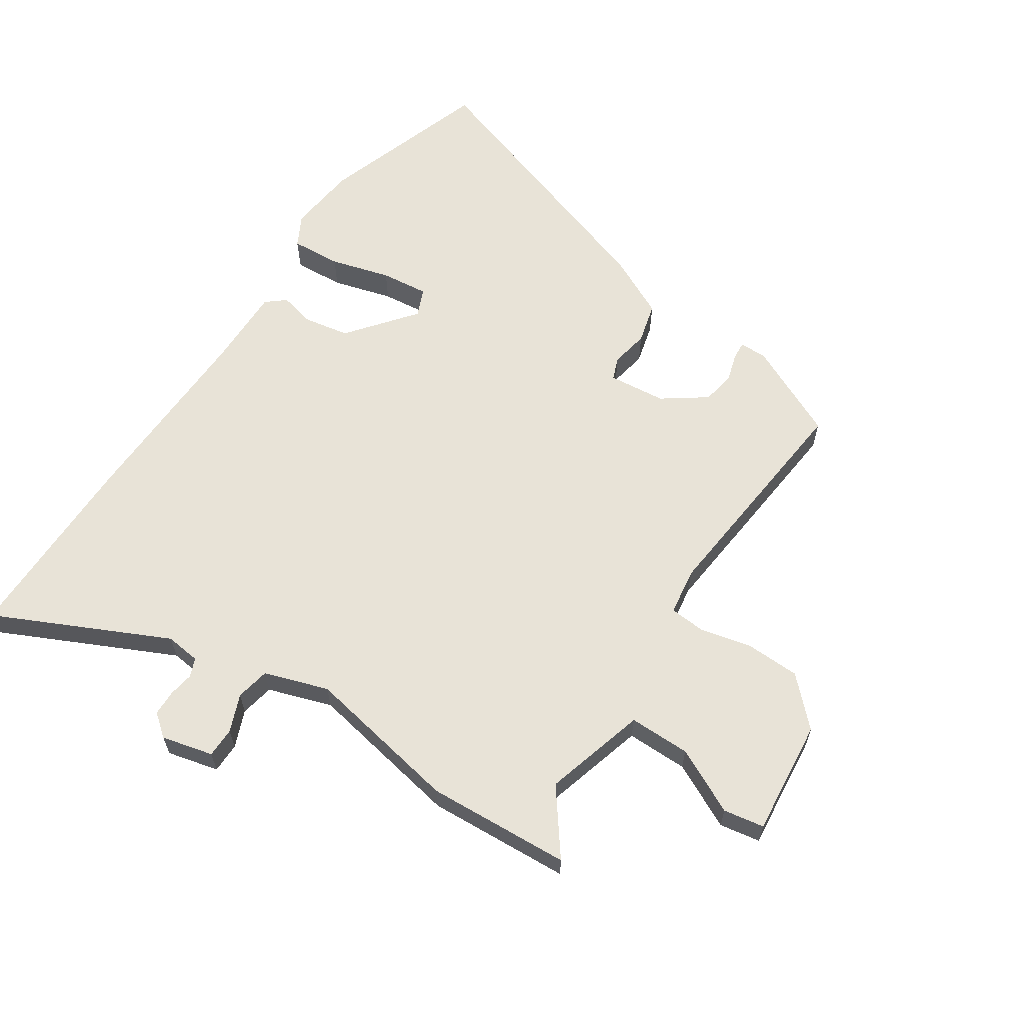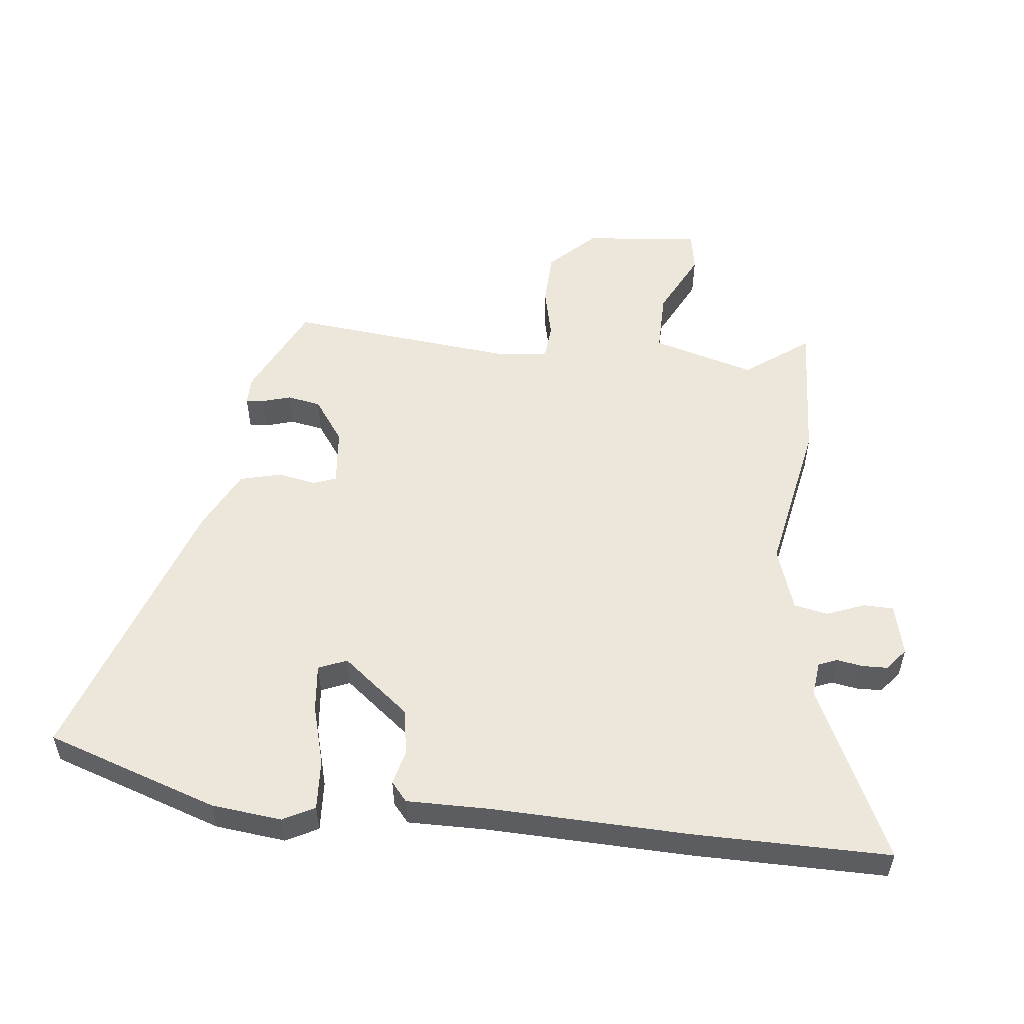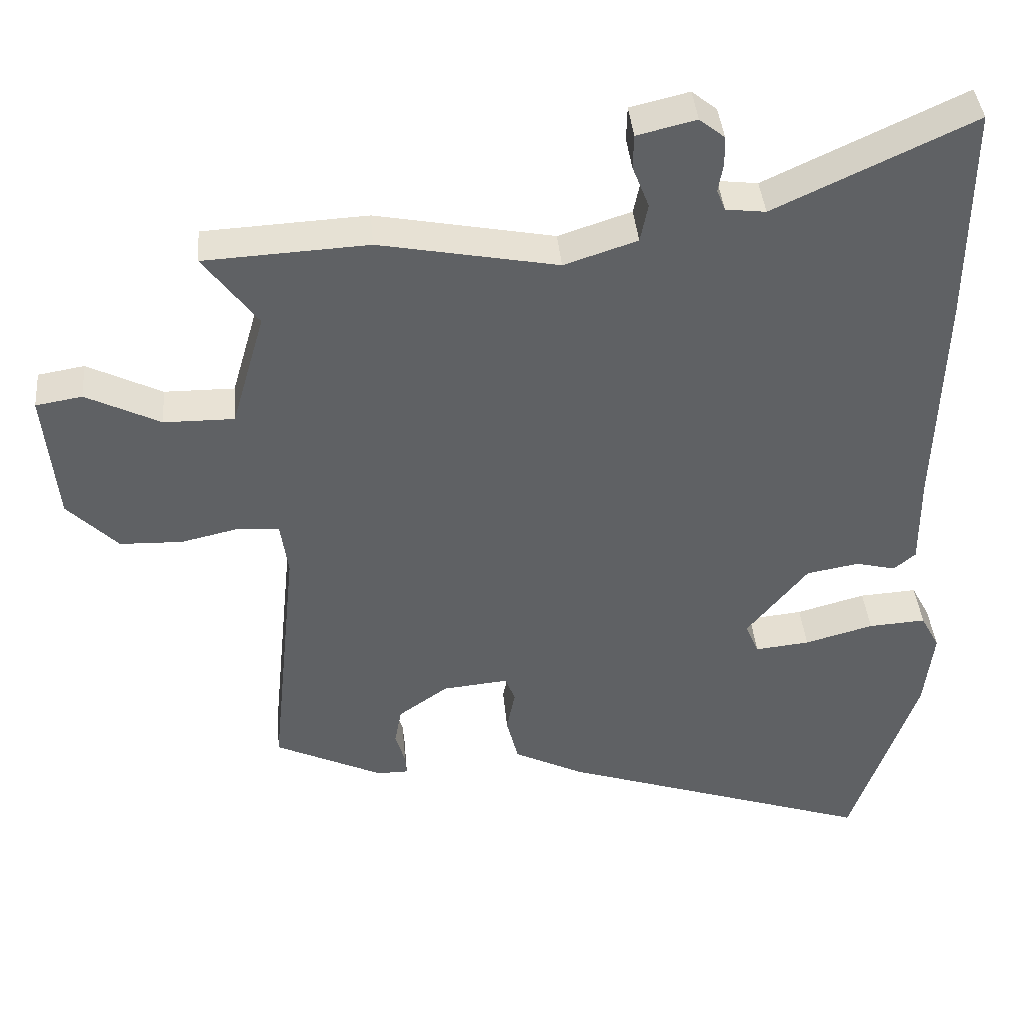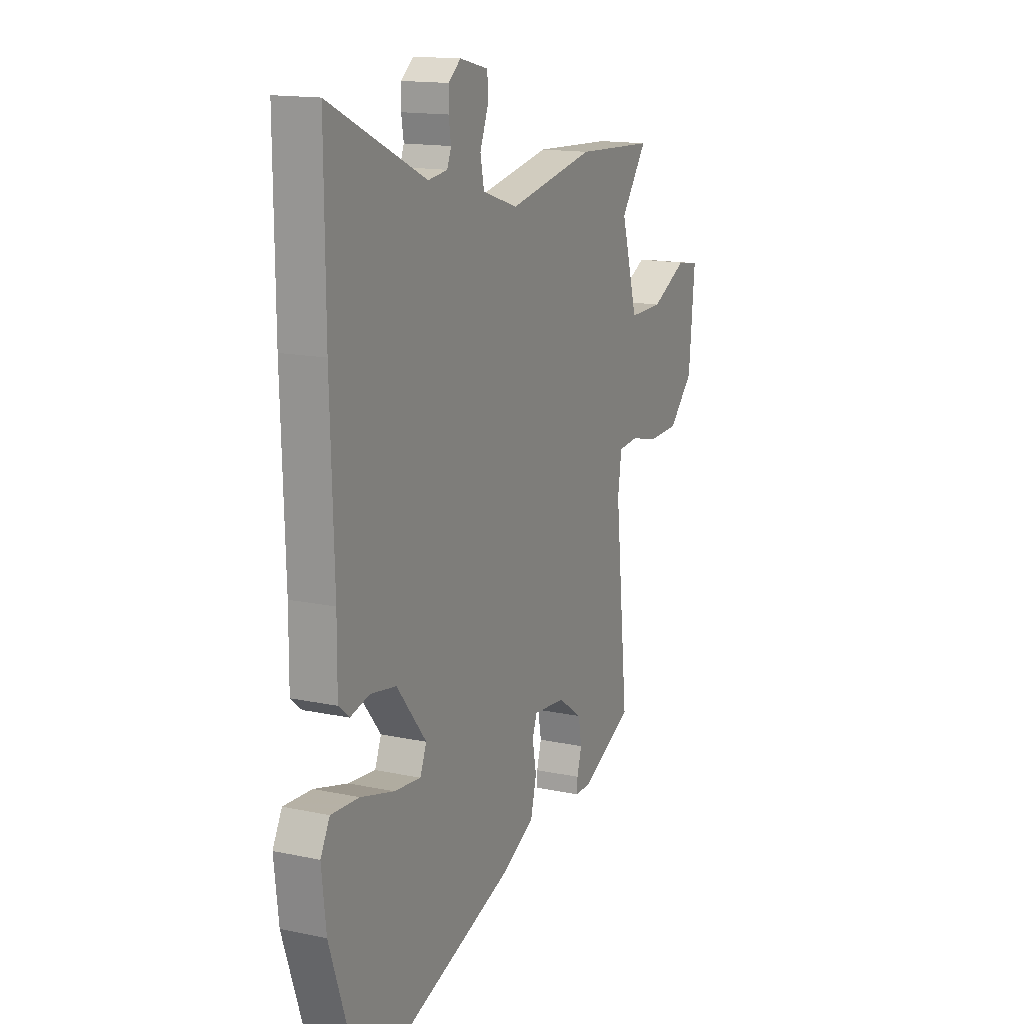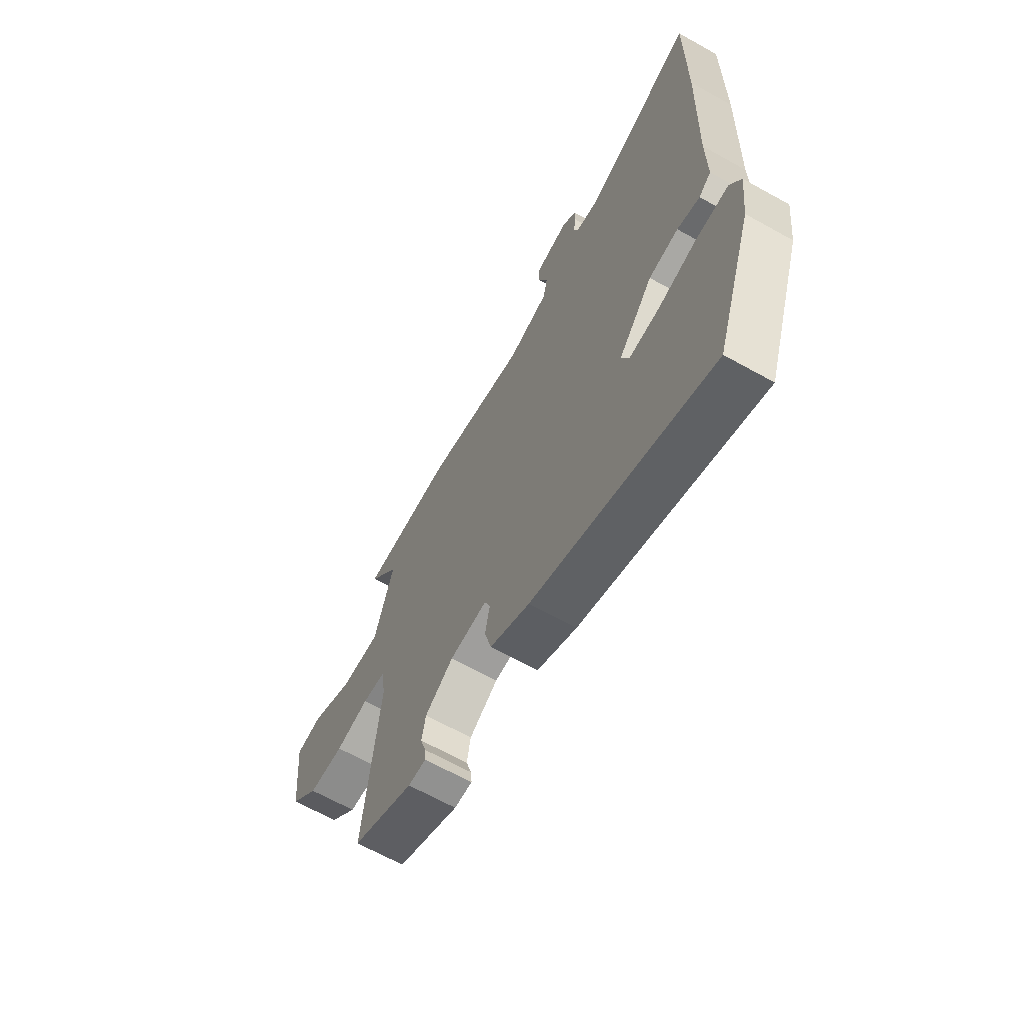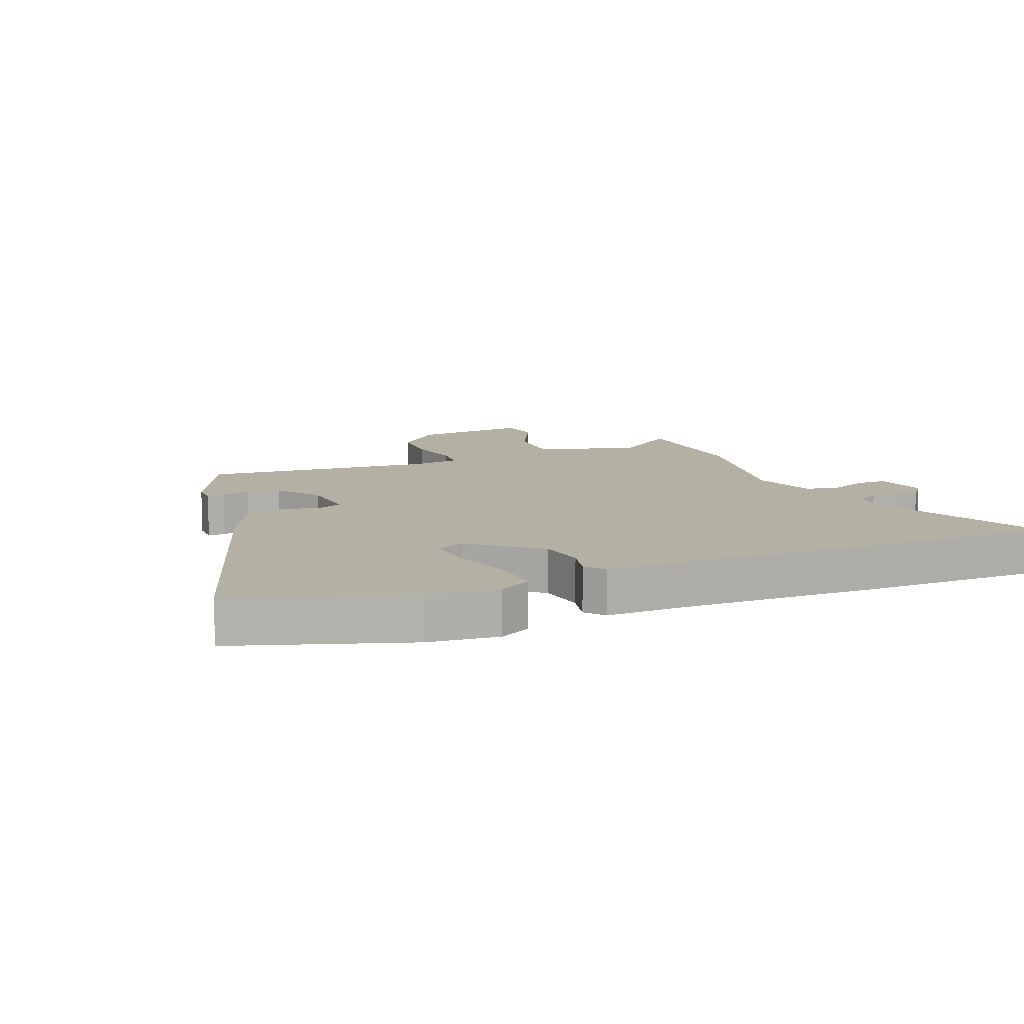
<metadata>
{"format":"obj","ext":"obj","renderer":"f3d","projection":"perspective","resolution":1024,"background":"white","views":[{"elev":62.1,"azim":33.2,"up":"+Y"},{"elev":53.3,"azim":-83.7,"up":"+Y"},{"elev":40.6,"azim":174.9,"up":"+Z"},{"elev":15.1,"azim":-65.5,"up":"+Z"},{"elev":-65.9,"azim":-119.3,"up":"+Z"},{"elev":11.4,"azim":-112.6,"up":"+Y"}]}
</metadata>
<code>
v 0.31 0.07 0.51
v 0.543 0.07 0.498
v 0.466 0.07 0.394
v 0.514 0.07 0.228
v 0.614 0.07 0.229
v 0.72 0.07 0.282
v 0.786 0.07 0.271
v 0.768 0.07 0.082
v 0.696 0.07 0.009
v 0.607 0.07 0.006
v 0.523 0.07 0.025
v 0.465 0.07 0.02
v 0.454 0.07 -0.057
v 0.493 0.07 -0.433
v 0.338 0.07 -0.507
v 0.293 0.07 -0.507
v 0.295 0.07 -0.478
v 0.309 0.07 -0.431
v 0.299 0.07 -0.377
v 0.228 0.07 -0.327
v 0.134 0.07 -0.318
v 0.12 0.07 -0.355
v 0.132 0.07 -0.417
v 0.115 0.07 -0.484
v 0.015 0.07 -0.534
v -0.437 0.07 -0.687
v -0.531 0.07 -0.409
v -0.544 0.07 -0.295
v -0.517 0.07 -0.244
v -0.435 0.07 -0.249
v -0.337 0.07 -0.276
v -0.259 0.07 -0.284
v -0.24 0.07 -0.238
v -0.327 0.07 -0.13
v -0.402 0.07 -0.117
v -0.459 0.07 -0.131
v -0.49 0.07 -0.105
v -0.489 0.07 0.027
v -0.499 0.07 0.348
v -0.501 0.07 0.663
v -0.219 0.07 0.531
v -0.162 0.07 0.538
v -0.15 0.07 0.568
v -0.157 0.07 0.61
v -0.156 0.07 0.651
v -0.12 0.07 0.68
v -0.036 0.07 0.66
v -0.035 0.07 0.611
v -0.059 0.07 0.55
v -0.048 0.07 0.495
v 0.056 0.07 0.461
v 0.31 0 0.51
v 0.543 0 0.498
v 0.466 0 0.394
v 0.514 0 0.228
v 0.614 0 0.229
v 0.72 0 0.282
v 0.786 0 0.271
v 0.768 0 0.082
v 0.696 0 0.009
v 0.607 0 0.006
v 0.523 0 0.025
v 0.465 0 0.02
v 0.454 0 -0.057
v 0.493 0 -0.433
v 0.338 0 -0.507
v 0.293 0 -0.507
v 0.295 0 -0.478
v 0.309 0 -0.431
v 0.299 0 -0.377
v 0.228 0 -0.327
v 0.134 0 -0.318
v 0.12 0 -0.355
v 0.132 0 -0.417
v 0.115 0 -0.484
v 0.015 0 -0.534
v -0.437 0 -0.687
v -0.531 0 -0.409
v -0.544 0 -0.295
v -0.517 0 -0.244
v -0.435 0 -0.249
v -0.337 0 -0.276
v -0.259 0 -0.284
v -0.24 0 -0.238
v -0.327 0 -0.13
v -0.402 0 -0.117
v -0.459 0 -0.131
v -0.49 0 -0.105
v -0.489 0 0.027
v -0.499 0 0.348
v -0.501 0 0.663
v -0.219 0 0.531
v -0.162 0 0.538
v -0.15 0 0.568
v -0.157 0 0.61
v -0.156 0 0.651
v -0.12 0 0.68
v -0.036 0 0.66
v -0.035 0 0.611
v -0.059 0 0.55
v -0.048 0 0.495
v 0.056 0 0.461
f 47 48 49
f 46 47 49
f 45 46 49
f 44 45 49
f 43 44 49
f 42 43 49 50
f 41 42 50
f 38 39 40 41
f 41 50 51
f 38 41 51
f 37 38 51
f 36 37 51
f 35 36 51
f 29 30 31
f 28 29 31
f 27 28 31
f 26 27 31
f 25 26 31
f 24 25 31
f 23 24 31
f 22 23 31 32
f 21 22 32 33
f 16 17 18
f 15 16 18
f 14 15 18
f 13 14 18
f 12 13 18 19
f 9 10 11
f 8 9 11
f 7 8 11
f 6 7 11
f 5 6 11
f 4 5 11 12
f 12 19 20
f 4 12 20
f 3 4 20
f 1 2 3
f 51 1 3
f 35 51 3
f 34 35 3
f 21 33 34
f 20 21 34
f 3 20 34
f 100 99 98
f 100 98 97
f 100 97 96
f 100 96 95
f 100 95 94
f 101 100 94 93
f 101 93 92
f 92 91 90 89
f 102 101 92
f 102 92 89
f 102 89 88
f 102 88 87
f 102 87 86
f 82 81 80
f 82 80 79
f 82 79 78
f 82 78 77
f 82 77 76
f 82 76 75
f 82 75 74
f 83 82 74 73
f 84 83 73 72
f 69 68 67
f 69 67 66
f 69 66 65
f 69 65 64
f 70 69 64 63
f 62 61 60
f 62 60 59
f 62 59 58
f 62 58 57
f 62 57 56
f 63 62 56 55
f 71 70 63
f 71 63 55
f 71 55 54
f 54 53 52
f 54 52 102
f 54 102 86
f 54 86 85
f 85 84 72
f 85 72 71
f 85 71 54
f 1 52 53 2
f 2 53 54 3
f 3 54 55 4
f 4 55 56 5
f 5 56 57 6
f 6 57 58 7
f 7 58 59 8
f 8 59 60 9
f 9 60 61 10
f 10 61 62 11
f 11 62 63 12
f 12 63 64 13
f 13 64 65 14
f 14 65 66 15
f 15 66 67 16
f 16 67 68 17
f 17 68 69 18
f 18 69 70 19
f 19 70 71 20
f 20 71 72 21
f 21 72 73 22
f 22 73 74 23
f 23 74 75 24
f 24 75 76 25
f 25 76 77 26
f 26 77 78 27
f 27 78 79 28
f 28 79 80 29
f 29 80 81 30
f 30 81 82 31
f 31 82 83 32
f 32 83 84 33
f 33 84 85 34
f 34 85 86 35
f 35 86 87 36
f 36 87 88 37
f 37 88 89 38
f 38 89 90 39
f 39 90 91 40
f 40 91 92 41
f 41 92 93 42
f 42 93 94 43
f 43 94 95 44
f 44 95 96 45
f 45 96 97 46
f 46 97 98 47
f 47 98 99 48
f 48 99 100 49
f 49 100 101 50
f 50 101 102 51
f 51 102 52 1

</code>
